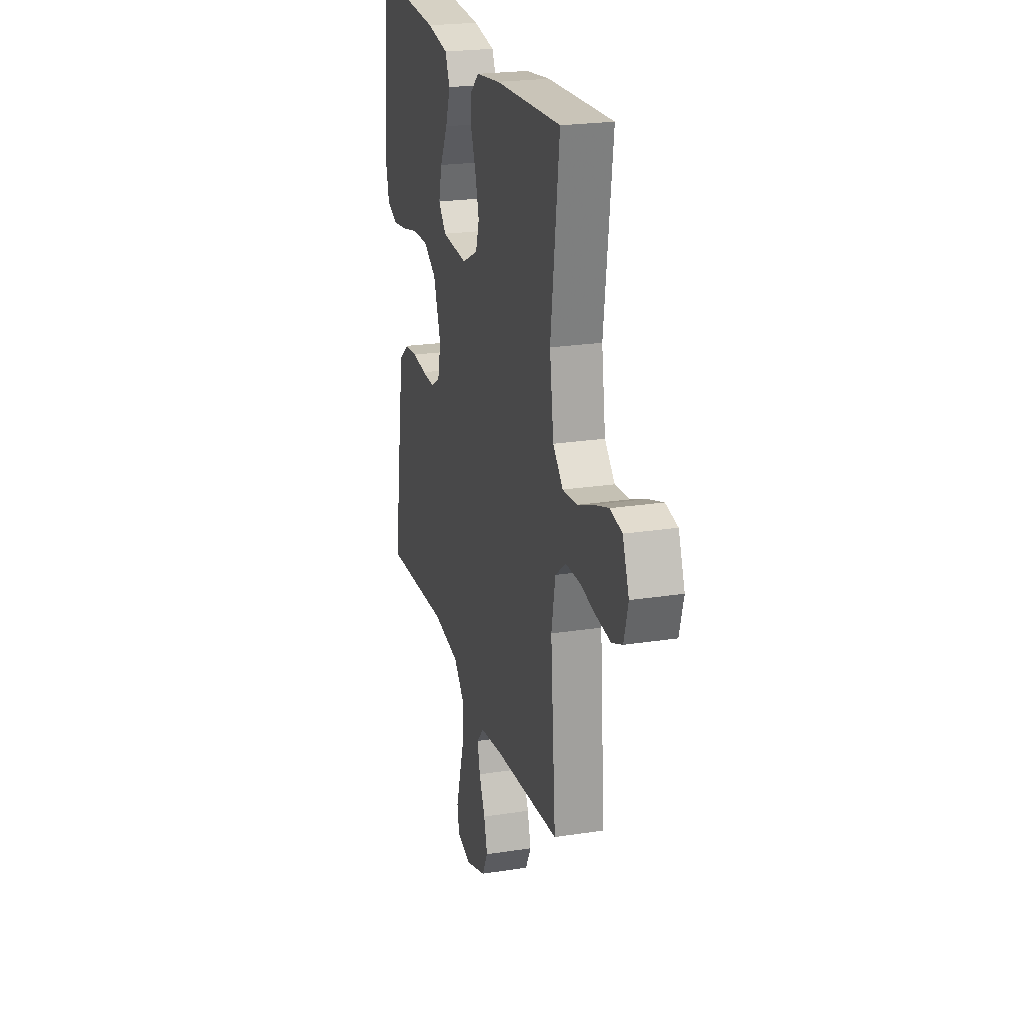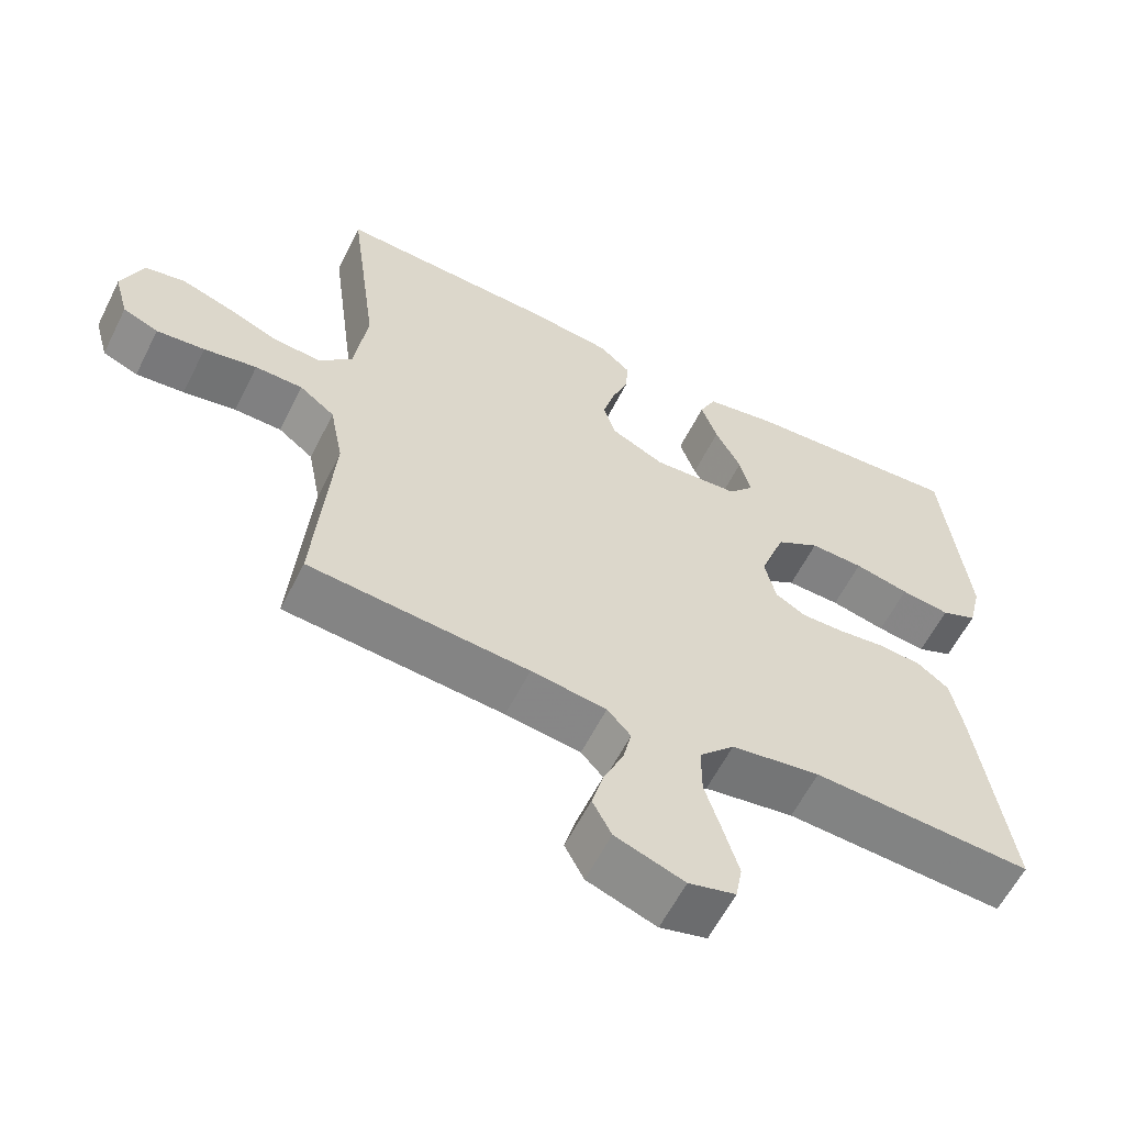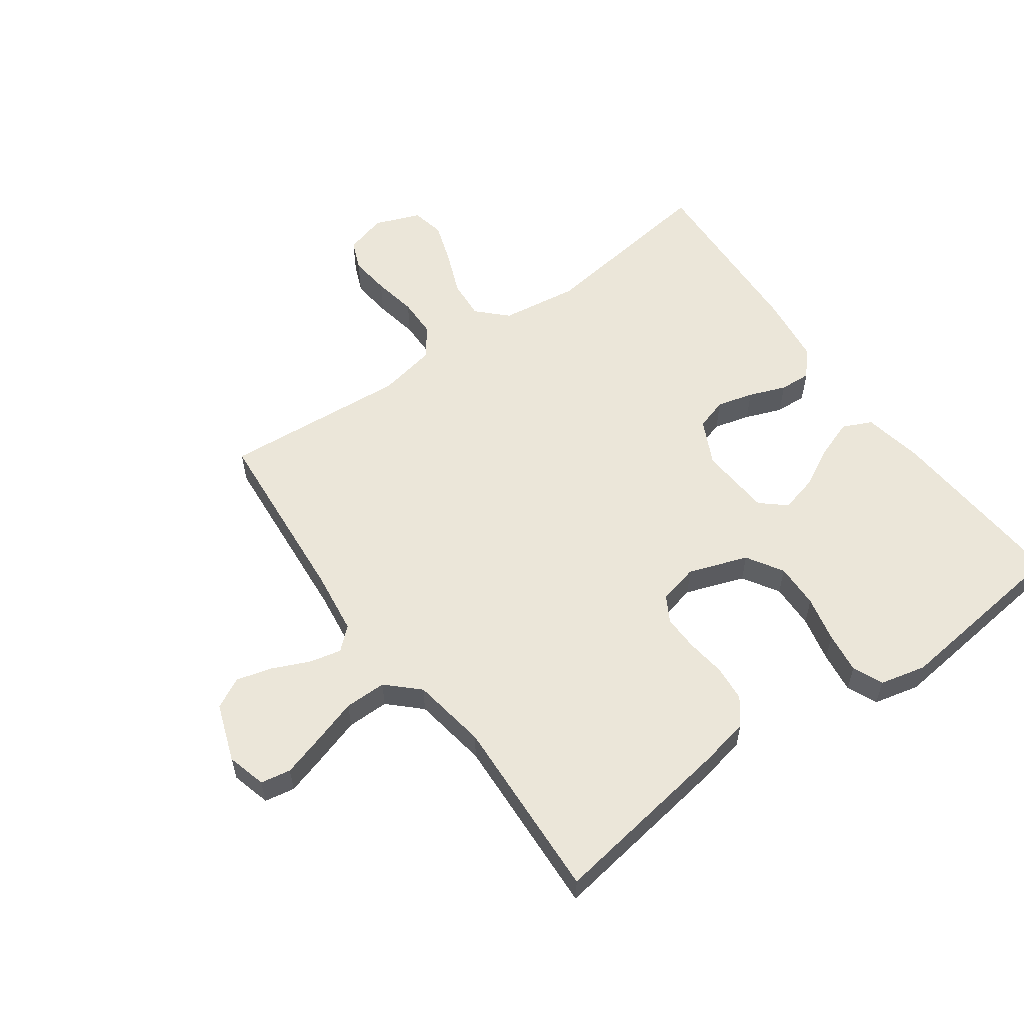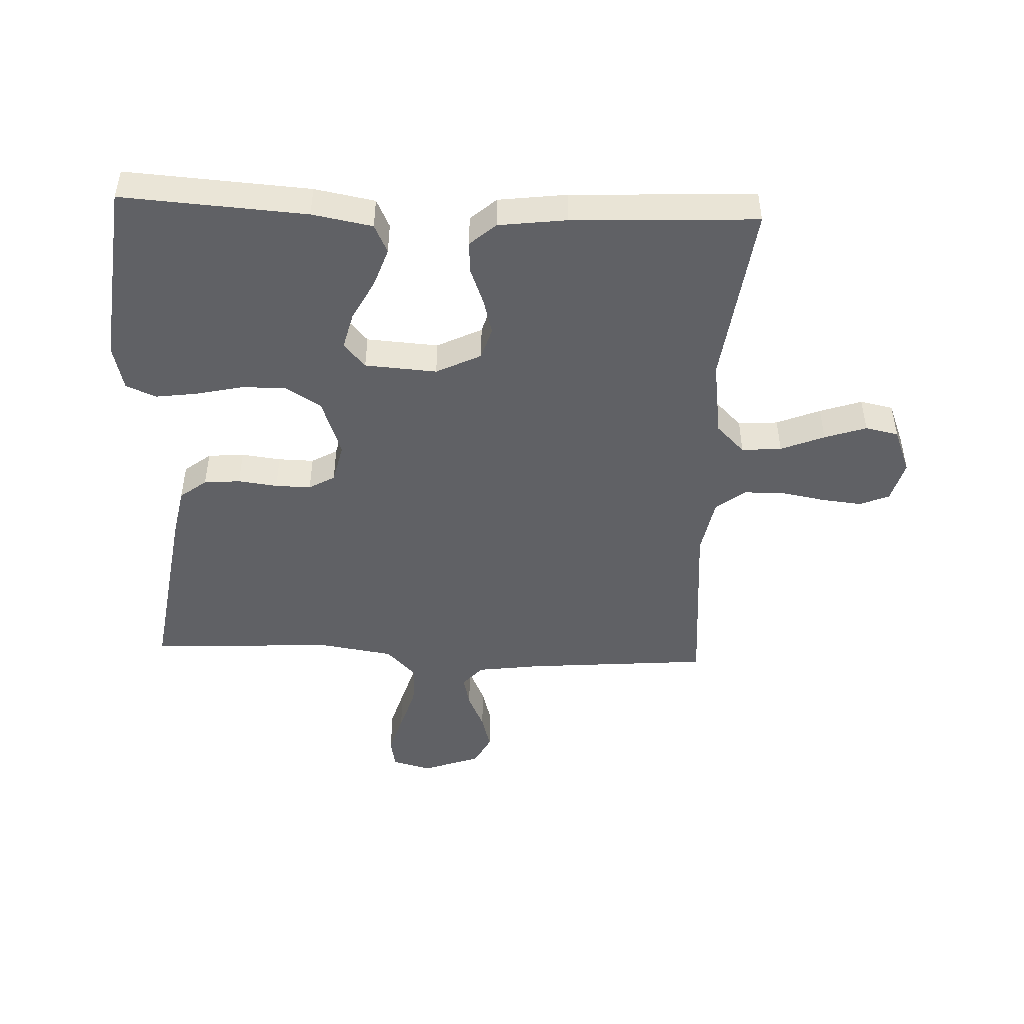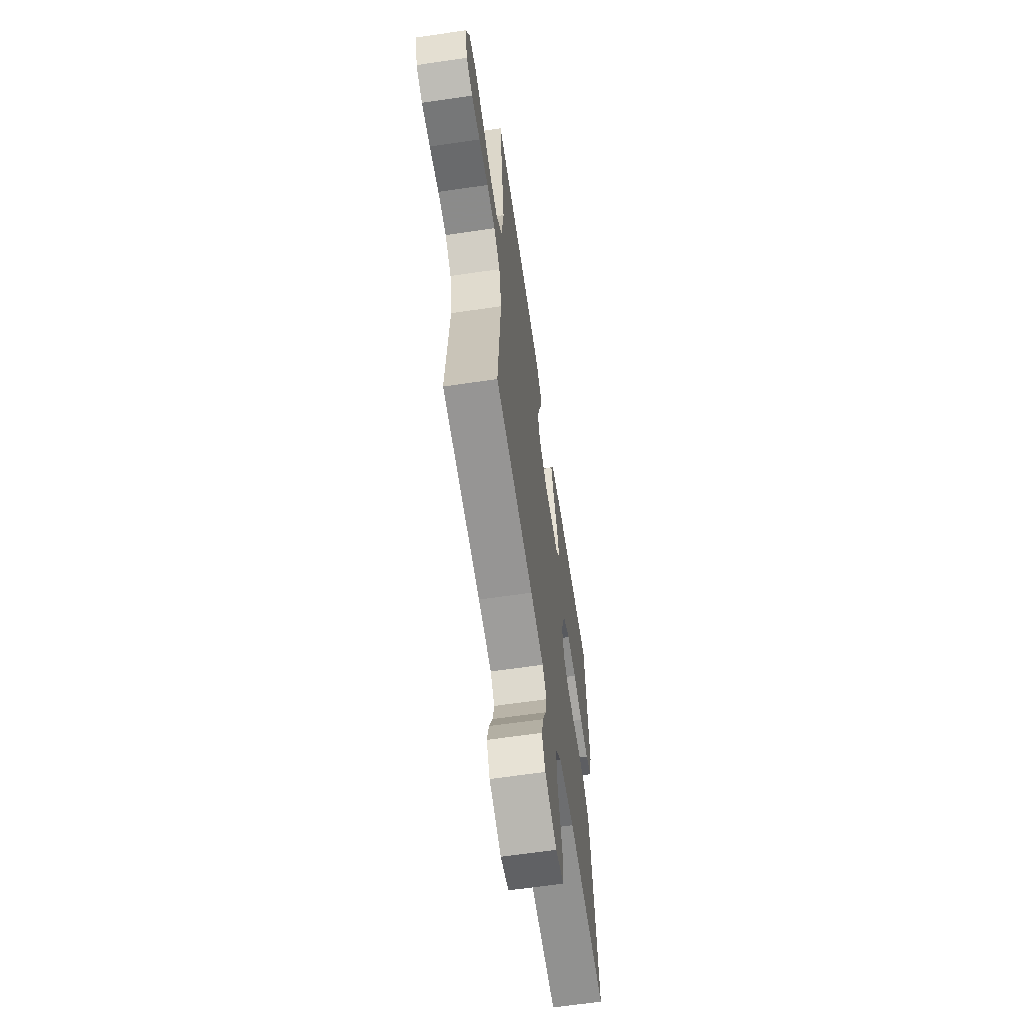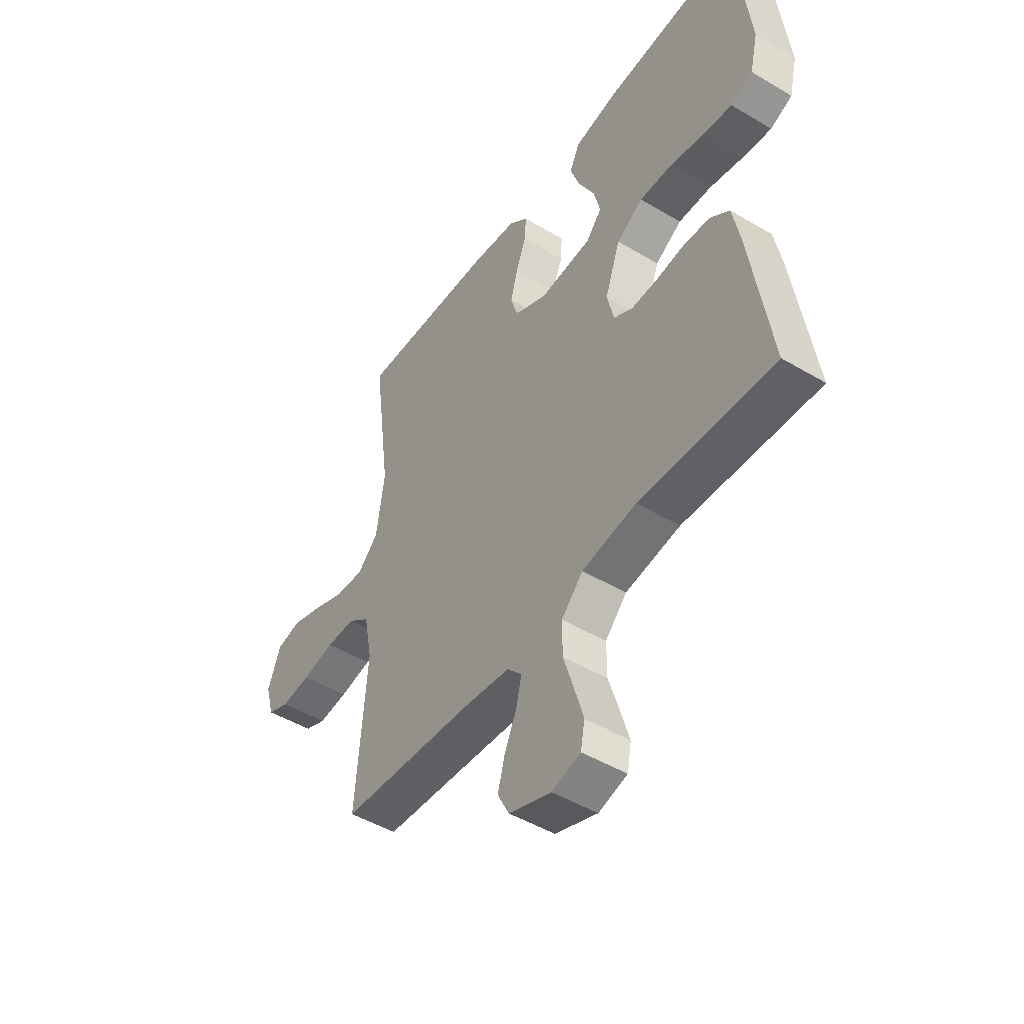
<metadata>
{"format":"obj","ext":"obj","renderer":"f3d","projection":"perspective","resolution":1024,"background":"white","views":[{"elev":22.9,"azim":75.1,"up":"+Z"},{"elev":-59.9,"azim":153.4,"up":"+Z"},{"elev":57.2,"azim":-125.8,"up":"+Y"},{"elev":-47.4,"azim":-2.4,"up":"+Y"},{"elev":-62.9,"azim":98.5,"up":"+Z"},{"elev":-48.1,"azim":-123.7,"up":"+Z"}]}
</metadata>
<code>
v -0.5 0.07 0.5
v -0.2 0.07 0.48
v -0.102 0.07 0.462
v -0.08 0.07 0.415
v -0.102 0.07 0.352
v -0.137 0.07 0.285
v -0.152 0.07 0.225
v -0.117 0.07 0.185
v 0 0.07 0.177
v 0.073 0.07 0.213
v 0.089 0.07 0.265
v 0.073 0.07 0.324
v 0.05 0.07 0.384
v 0.047 0.07 0.435
v 0.089 0.07 0.472
v 0.2 0.07 0.486
v 0.5 0.07 0.5
v 0.461 0.07 0.2
v 0.479 0.07 0.074
v 0.525 0.07 0.028
v 0.59 0.07 0.033
v 0.661 0.07 0.062
v 0.729 0.07 0.085
v 0.783 0.07 0.074
v 0.812 0.07 0
v 0.793 0.07 -0.068
v 0.745 0.07 -0.088
v 0.679 0.07 -0.081
v 0.607 0.07 -0.068
v 0.542 0.07 -0.069
v 0.494 0.07 -0.106
v 0.476 0.07 -0.2
v 0.5 0.07 -0.5
v 0.2 0.07 -0.525
v 0.097 0.07 -0.539
v 0.065 0.07 -0.575
v 0.077 0.07 -0.627
v 0.104 0.07 -0.687
v 0.12 0.07 -0.745
v 0.094 0.07 -0.795
v 0 0.07 -0.829
v -0.064 0.07 -0.812
v -0.073 0.07 -0.763
v -0.053 0.07 -0.695
v -0.03 0.07 -0.621
v -0.03 0.07 -0.553
v -0.078 0.07 -0.503
v -0.2 0.07 -0.484
v -0.5 0.07 -0.5
v -0.455 0.07 -0.2
v -0.439 0.07 -0.118
v -0.396 0.07 -0.085
v -0.337 0.07 -0.08
v -0.273 0.07 -0.088
v -0.215 0.07 -0.089
v -0.173 0.07 -0.065
v -0.158 0.07 0
v -0.192 0.07 0.096
v -0.251 0.07 0.132
v -0.324 0.07 0.13
v -0.399 0.07 0.113
v -0.466 0.07 0.104
v -0.515 0.07 0.125
v -0.533 0.07 0.2
v -0.5 0 0.5
v -0.2 0 0.48
v -0.102 0 0.462
v -0.08 0 0.415
v -0.102 0 0.352
v -0.137 0 0.285
v -0.152 0 0.225
v -0.117 0 0.185
v 0 0 0.177
v 0.073 0 0.213
v 0.089 0 0.265
v 0.073 0 0.324
v 0.05 0 0.384
v 0.047 0 0.435
v 0.089 0 0.472
v 0.2 0 0.486
v 0.5 0 0.5
v 0.461 0 0.2
v 0.479 0 0.074
v 0.525 0 0.028
v 0.59 0 0.033
v 0.661 0 0.062
v 0.729 0 0.085
v 0.783 0 0.074
v 0.812 0 0
v 0.793 0 -0.068
v 0.745 0 -0.088
v 0.679 0 -0.081
v 0.607 0 -0.068
v 0.542 0 -0.069
v 0.494 0 -0.106
v 0.476 0 -0.2
v 0.5 0 -0.5
v 0.2 0 -0.525
v 0.097 0 -0.539
v 0.065 0 -0.575
v 0.077 0 -0.627
v 0.104 0 -0.687
v 0.12 0 -0.745
v 0.094 0 -0.795
v 0 0 -0.829
v -0.064 0 -0.812
v -0.073 0 -0.763
v -0.053 0 -0.695
v -0.03 0 -0.621
v -0.03 0 -0.553
v -0.078 0 -0.503
v -0.2 0 -0.484
v -0.5 0 -0.5
v -0.455 0 -0.2
v -0.439 0 -0.118
v -0.396 0 -0.085
v -0.337 0 -0.08
v -0.273 0 -0.088
v -0.215 0 -0.089
v -0.173 0 -0.065
v -0.158 0 0
v -0.192 0 0.096
v -0.251 0 0.132
v -0.324 0 0.13
v -0.399 0 0.113
v -0.466 0 0.104
v -0.515 0 0.125
v -0.533 0 0.2
f 60 61 62 63
f 59 60 63 64
f 51 52 53 54
f 51 54 55
f 48 49 50 51
f 47 48 51 55
f 46 47 55 56
f 42 43 44 45
f 40 41 42 45
f 40 45 46
f 37 38 39 40
f 36 37 40 46
f 35 36 46 56
f 32 33 34
f 31 32 34 35
f 26 27 28 29
f 24 25 26 29
f 24 29 30
f 21 22 23 24
f 21 24 30
f 20 21 30 31
f 15 16 17 18
f 15 18 19
f 12 13 14 15
f 11 12 15 19
f 10 11 19 20
f 3 4 5 6
f 3 6 7
f 2 3 7
f 59 64 1 2
f 58 59 2 7
f 57 58 7 8
f 31 35 56 57
f 31 57 8 9
f 9 10 20 31
f 127 126 125 124
f 128 127 124 123
f 118 117 116 115
f 119 118 115
f 115 114 113 112
f 119 115 112 111
f 120 119 111 110
f 109 108 107 106
f 109 106 105 104
f 110 109 104
f 104 103 102 101
f 110 104 101 100
f 120 110 100 99
f 98 97 96
f 99 98 96 95
f 93 92 91 90
f 93 90 89 88
f 94 93 88
f 88 87 86 85
f 94 88 85
f 95 94 85 84
f 82 81 80 79
f 83 82 79
f 79 78 77 76
f 83 79 76 75
f 84 83 75 74
f 70 69 68 67
f 71 70 67
f 71 67 66
f 66 65 128 123
f 71 66 123 122
f 72 71 122 121
f 121 120 99 95
f 73 72 121 95
f 95 84 74 73
f 1 65 66 2
f 2 66 67 3
f 3 67 68 4
f 4 68 69 5
f 5 69 70 6
f 6 70 71 7
f 7 71 72 8
f 8 72 73 9
f 9 73 74 10
f 10 74 75 11
f 11 75 76 12
f 12 76 77 13
f 13 77 78 14
f 14 78 79 15
f 15 79 80 16
f 16 80 81 17
f 17 81 82 18
f 18 82 83 19
f 19 83 84 20
f 20 84 85 21
f 21 85 86 22
f 22 86 87 23
f 23 87 88 24
f 24 88 89 25
f 25 89 90 26
f 26 90 91 27
f 27 91 92 28
f 28 92 93 29
f 29 93 94 30
f 30 94 95 31
f 31 95 96 32
f 32 96 97 33
f 33 97 98 34
f 34 98 99 35
f 35 99 100 36
f 36 100 101 37
f 37 101 102 38
f 38 102 103 39
f 39 103 104 40
f 40 104 105 41
f 41 105 106 42
f 42 106 107 43
f 43 107 108 44
f 44 108 109 45
f 45 109 110 46
f 46 110 111 47
f 47 111 112 48
f 48 112 113 49
f 49 113 114 50
f 50 114 115 51
f 51 115 116 52
f 52 116 117 53
f 53 117 118 54
f 54 118 119 55
f 55 119 120 56
f 56 120 121 57
f 57 121 122 58
f 58 122 123 59
f 59 123 124 60
f 60 124 125 61
f 61 125 126 62
f 62 126 127 63
f 63 127 128 64
f 64 128 65 1

</code>
